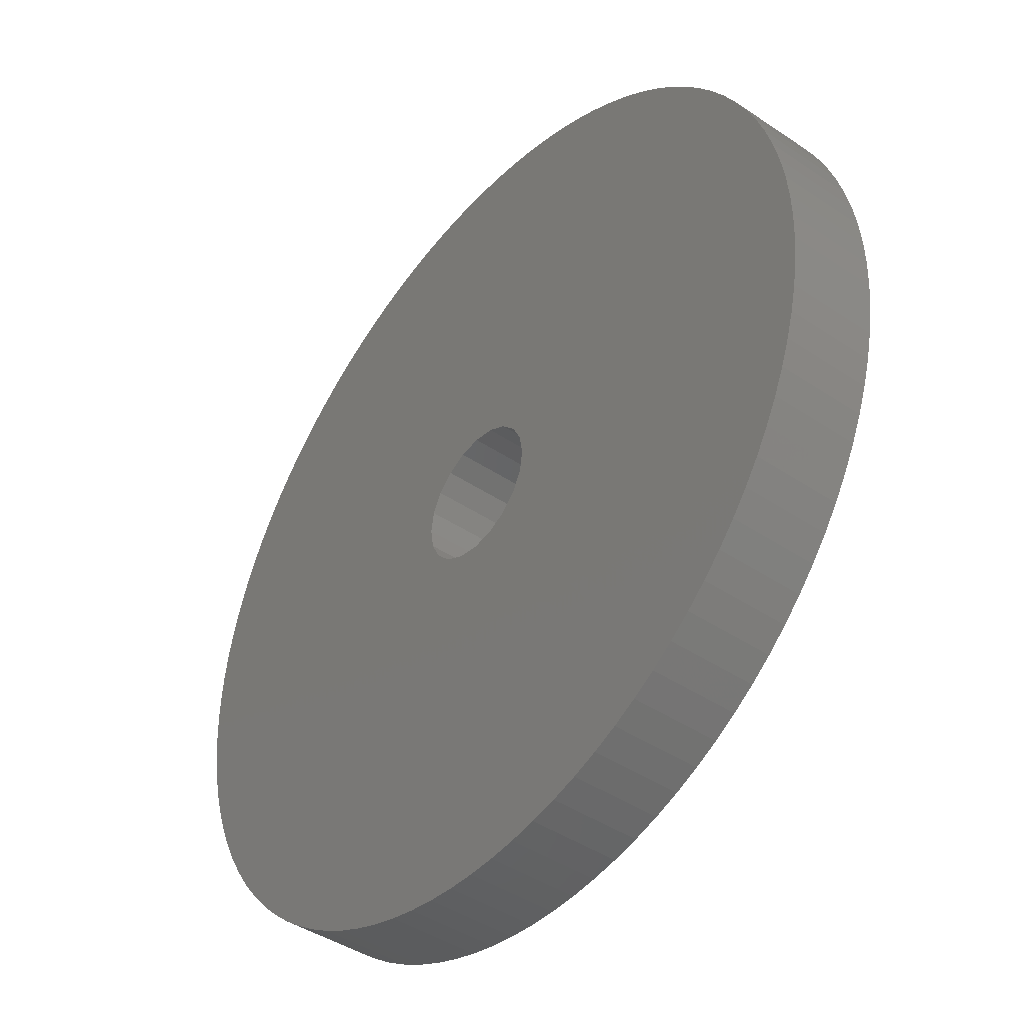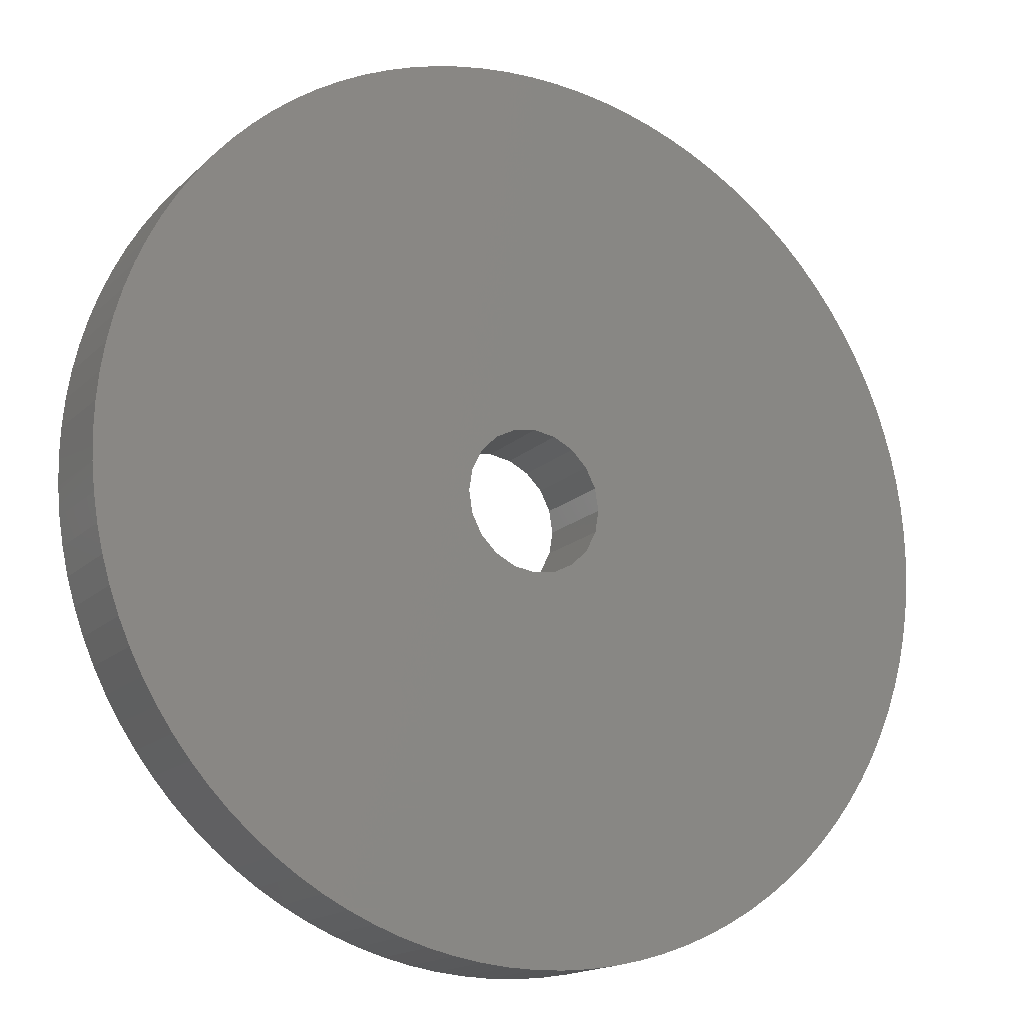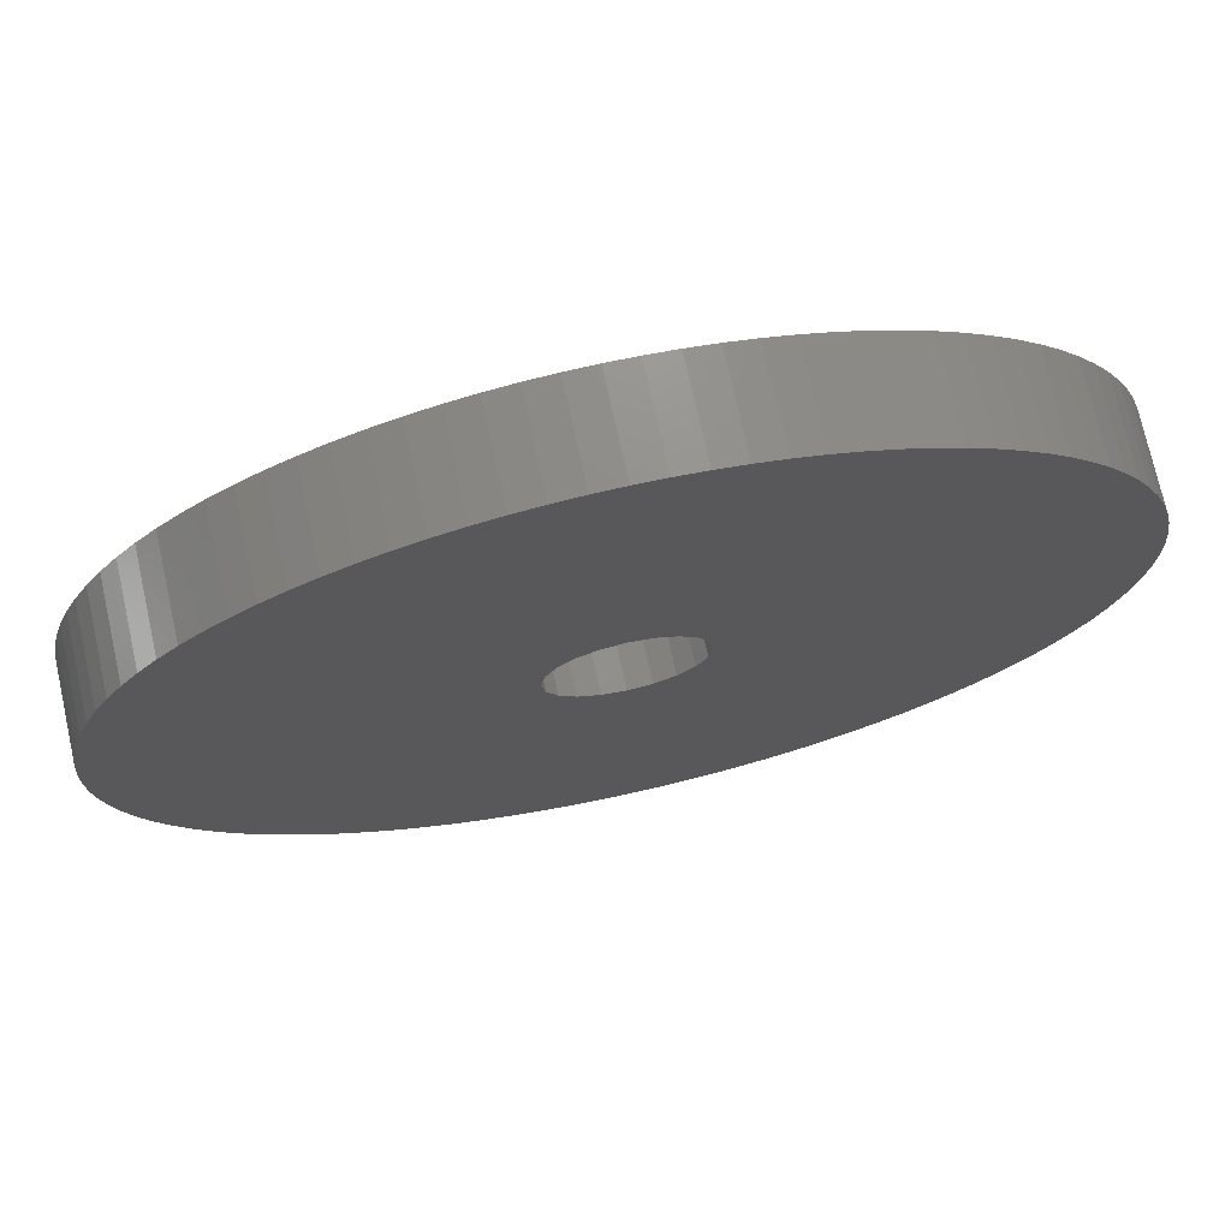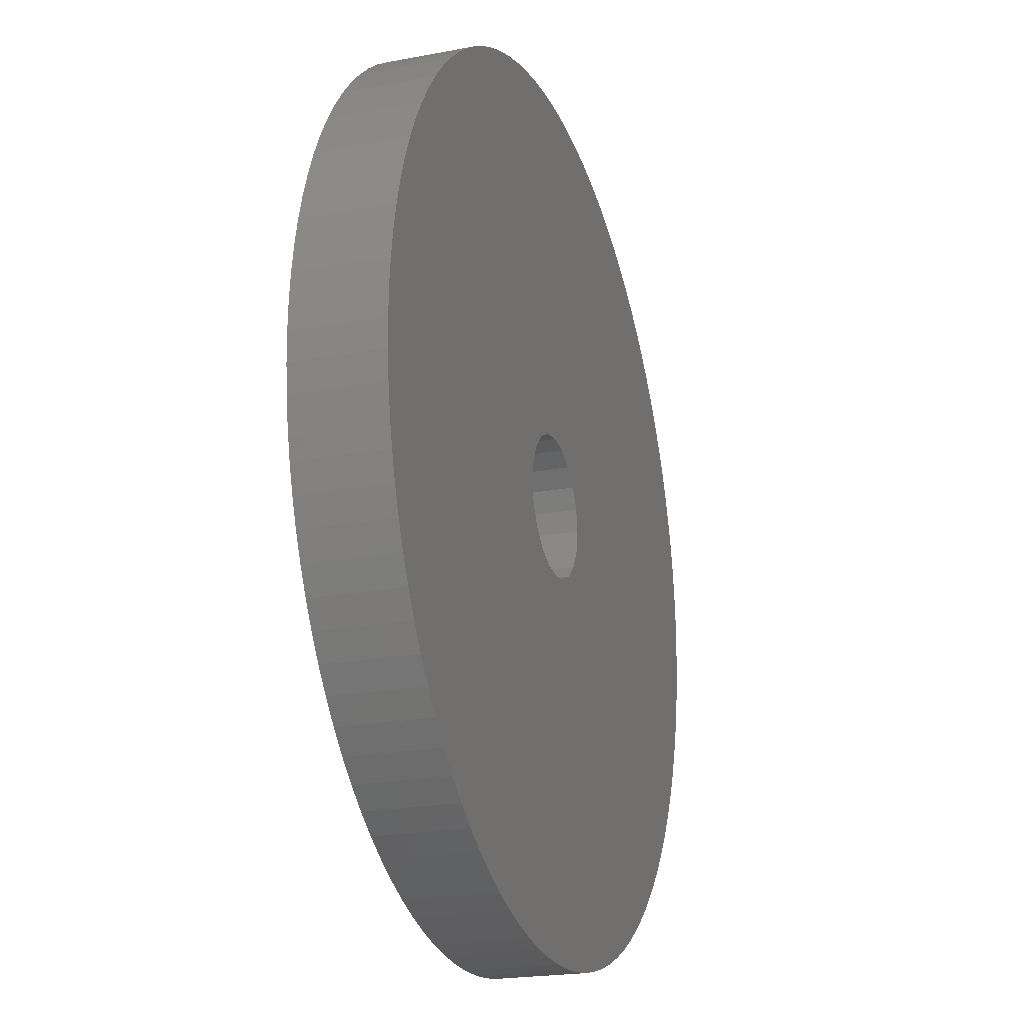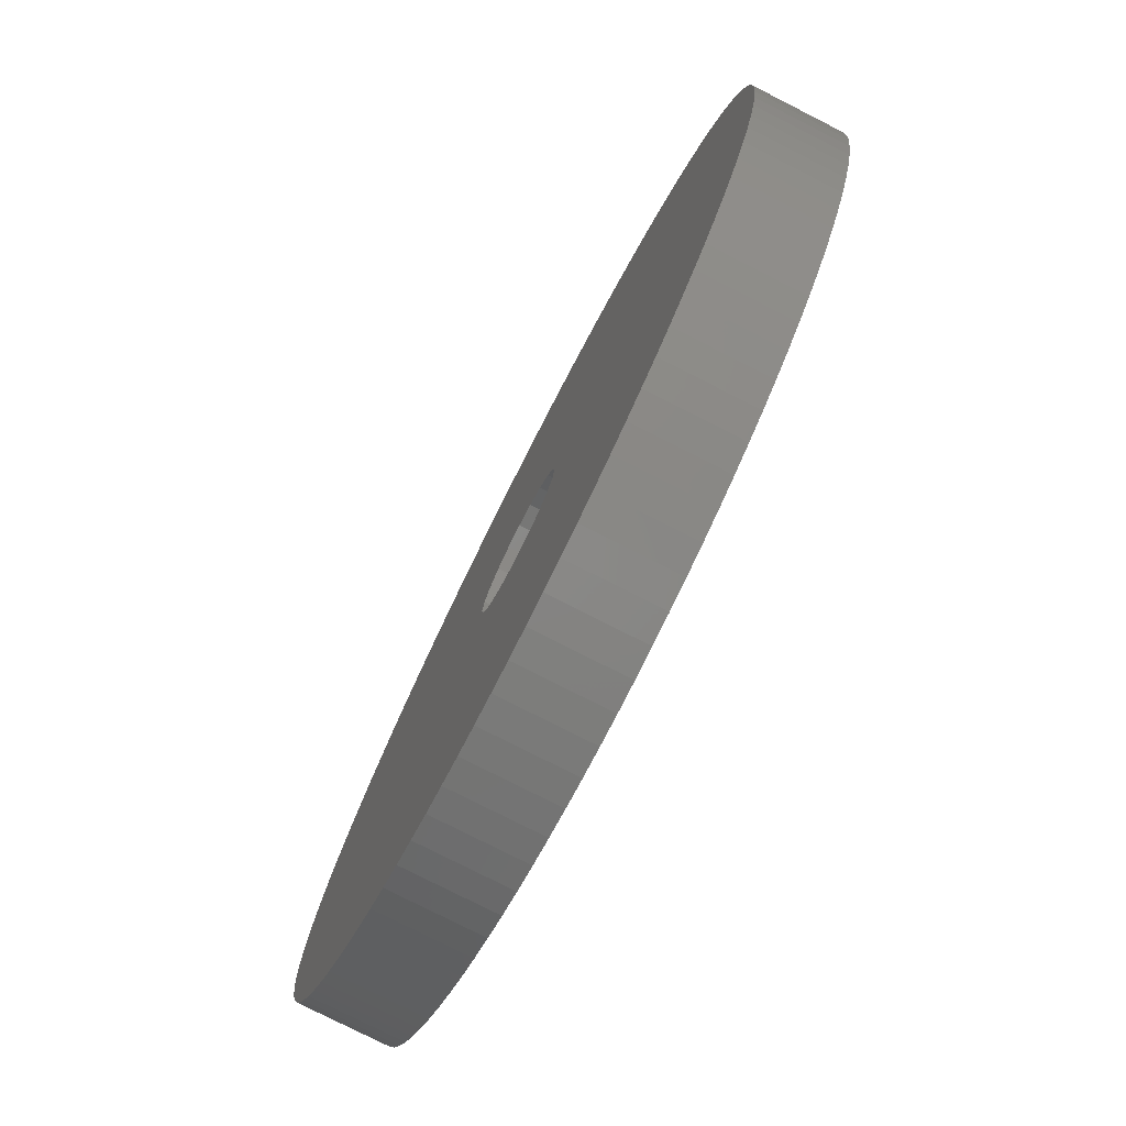
<metadata>
{"format":"stl","ext":"stl","renderer":"f3d","projection":"perspective","resolution":1024,"background":"white","views":[{"elev":-43.1,"azim":51.4,"up":"+Y"},{"elev":-16.3,"azim":150.8,"up":"+Y"},{"elev":73.3,"azim":167.5,"up":"+Y"},{"elev":-21.4,"azim":-71.3,"up":"+Y"},{"elev":-78.3,"azim":63.1,"up":"+Y"}]}
</metadata>
<code>
# stl→obj: 240 verts, 480 faces
v 25 0 5
v 24.95 1.57 0
v 24.95 1.57 5
v 25 0 0
v 18.22 17.11 5
v 17.11 18.22 0
v 17.11 18.22 5
v 18.22 17.11 0
v -20.23 -14.69 0
v -21.11 -13.4 5
v -21.11 -13.4 0
v -20.23 -14.69 5
v 24.21 6.217 5
v 23.78 7.725 0
v 23.78 7.725 5
v 24.21 6.217 0
v 10.64 22.62 0
v 9.203 23.24 5
v 10.64 22.62 5
v 9.203 23.24 0
v 3.133 24.8 0
v 1.57 24.95 5
v 3.133 24.8 5
v 1.57 24.95 0
v -21.11 13.4 0
v -20.23 14.69 5
v -20.23 14.69 0
v -21.11 13.4 5
v -24.95 1.57 0
v -24.8 3.133 5
v -24.8 3.133 0
v -24.95 1.57 5
v -14.69 20.23 0
v -15.94 19.26 5
v -14.69 20.23 5
v -15.94 19.26 0
v -6.217 24.21 0
v -7.725 23.78 5
v -6.217 24.21 5
v -7.725 23.78 0
v 21.11 -13.4 5
v 21.91 -12.04 0
v 21.91 -12.04 5
v 21.11 -13.4 0
v 6.217 -24.21 0
v 7.725 -23.78 5
v 6.217 -24.21 5
v 7.725 -23.78 0
v 17.11 -18.22 5
v 18.22 -17.11 0
v 18.22 -17.11 5
v 17.11 -18.22 0
v -10.64 -22.62 0
v -9.203 -23.24 5
v -10.64 -22.62 5
v -9.203 -23.24 0
v 24.8 3.133 0
v 24.8 3.133 5
v 23.24 9.203 5
v 22.62 10.64 0
v 22.62 10.64 5
v 23.24 9.203 0
v 21.91 12.04 0
v 21.91 12.04 5
v 19.26 15.94 5
v 19.26 15.94 0
v 6.217 24.21 0
v 4.685 24.56 5
v 6.217 24.21 5
v 4.685 24.56 0
v 15.94 19.26 0
v 14.69 20.23 5
v 15.94 19.26 5
v 14.69 20.23 0
v 12.04 21.91 0
v 12.04 21.91 5
v 13.4 21.11 5
v 13.4 21.11 0
v -24.21 6.217 0
v -23.78 7.725 5
v -23.78 7.725 0
v -24.21 6.217 5
v -18.22 17.11 0
v -17.11 18.22 5
v -17.11 18.22 0
v -18.22 17.11 5
v -22.62 10.64 0
v -21.91 12.04 5
v -21.91 12.04 0
v -22.62 10.64 5
v -23.24 9.203 0
v -23.24 9.203 5
v -24.56 4.685 5
v -24.56 4.685 0
v -12.04 21.91 0
v -13.4 21.11 5
v -12.04 21.91 5
v -13.4 21.11 0
v -9.203 23.24 0
v -10.64 22.62 5
v -9.203 23.24 5
v -10.64 22.62 0
v -1.57 24.95 0
v -3.133 24.8 5
v -1.57 24.95 5
v -3.133 24.8 0
v -4.685 24.56 5
v -4.685 24.56 0
v 24.95 -1.57 5
v 24.95 -1.57 0
v 10.64 -22.62 0
v 12.04 -21.91 5
v 10.64 -22.62 5
v 12.04 -21.91 0
v 20.23 -14.69 5
v 20.23 -14.69 0
v -17.11 -18.22 0
v -18.22 -17.11 5
v -18.22 -17.11 0
v -17.11 -18.22 5
v -12.04 -21.91 0
v -12.04 -21.91 5
v -3.133 -24.8 0
v -1.57 -24.95 5
v -3.133 -24.8 5
v -1.57 -24.95 0
v -15.94 -19.26 0
v -14.69 -20.23 5
v -15.94 -19.26 5
v -14.69 -20.23 0
v -19.26 -15.94 5
v -19.26 -15.94 0
v -22.62 -10.64 0
v -23.24 -9.203 5
v -23.24 -9.203 0
v -22.62 -10.64 5
v -24.21 -6.217 0
v -24.56 -4.685 5
v -24.56 -4.685 0
v -24.21 -6.217 5
v 4 0 0
v 24.8 -3.133 0
v 24.56 -4.685 0
v 3.804 -1.236 0
v 24.21 -6.217 0
v 24.56 4.685 0
v 23.78 -7.725 0
v 3.804 1.236 0
v 23.24 -9.203 0
v 22.62 -10.64 0
v 3.236 -2.351 0
v 19.26 -15.94 0
v 3.236 2.351 0
v 21.11 13.4 0
v 20.23 14.69 0
v 2.351 -3.236 0
v 15.94 -19.26 0
v 14.69 -20.23 0
v 13.4 -21.11 0
v 2.351 3.236 0
v 1.236 -3.804 0
v 9.203 -23.24 0
v 4.685 -24.56 0
v 1.236 3.804 0
v 3.133 -24.8 0
v 0 -4 0
v 1.57 -24.95 0
v 0 -25 0
v -1.236 -3.804 0
v -4.685 -24.56 0
v -6.217 -24.21 0
v -7.725 -23.78 0
v 7.725 23.78 0
v 0 4 0
v 0 25 0
v -1.236 3.804 0
v -2.351 3.236 0
v -3.236 2.351 0
v -3.804 1.236 0
v -4 0 0
v -2.351 -3.236 0
v -13.4 -21.11 0
v -3.236 -2.351 0
v -21.91 -12.04 0
v -19.26 15.94 0
v -3.804 -1.236 0
v -23.78 -7.725 0
v -24.8 -3.133 0
v -24.95 -1.57 0
v -25 0 0
v 20.23 14.69 5
v 21.11 13.4 5
v 0 25 5
v 7.725 23.78 5
v -25 0 5
v 4 0 5
v 24.56 4.685 5
v 24.8 -3.133 5
v 3.804 1.236 5
v 24.56 -4.685 5
v 3.804 -1.236 5
v 24.21 -6.217 5
v 23.78 -7.725 5
v 23.24 -9.203 5
v 3.236 2.351 5
v 22.62 -10.64 5
v 3.236 -2.351 5
v 2.351 3.236 5
v 19.26 -15.94 5
v 2.351 -3.236 5
v 15.94 -19.26 5
v 1.236 3.804 5
v 14.69 -20.23 5
v 13.4 -21.11 5
v 1.236 -3.804 5
v 0 4 5
v -1.236 3.804 5
v 9.203 -23.24 5
v 4.685 -24.56 5
v 3.133 -24.8 5
v 0 -4 5
v 1.57 -24.95 5
v 0 -25 5
v -1.236 -3.804 5
v -2.351 -3.236 5
v -3.236 -2.351 5
v -21.91 -12.04 5
v -3.804 -1.236 5
v -4 0 5
v -4.685 -24.56 5
v -2.351 3.236 5
v -6.217 -24.21 5
v -7.725 -23.78 5
v -3.236 2.351 5
v -13.4 -21.11 5
v -19.26 15.94 5
v -3.804 1.236 5
v -23.78 -7.725 5
v -24.8 -3.133 5
v -24.95 -1.57 5
f 1 2 3
f 2 1 4
f 5 6 7
f 6 5 8
f 9 10 11
f 10 9 12
f 13 14 15
f 14 13 16
f 17 18 19
f 18 17 20
f 21 22 23
f 22 21 24
f 25 26 27
f 26 25 28
f 29 30 31
f 30 29 32
f 33 34 35
f 34 33 36
f 37 38 39
f 38 37 40
f 41 42 43
f 42 41 44
f 45 46 47
f 46 45 48
f 49 50 51
f 50 49 52
f 53 54 55
f 54 53 56
f 3 57 58
f 57 3 2
f 59 60 61
f 60 59 62
f 61 63 64
f 63 61 60
f 65 8 5
f 8 65 66
f 67 68 69
f 68 67 70
f 70 23 68
f 23 70 21
f 71 72 73
f 72 71 74
f 75 19 76
f 19 75 17
f 74 77 72
f 77 74 78
f 79 80 81
f 80 79 82
f 83 84 85
f 84 83 86
f 87 88 89
f 88 87 90
f 91 90 87
f 90 91 92
f 31 93 94
f 93 31 30
f 95 96 97
f 96 95 98
f 99 100 101
f 100 99 102
f 103 104 105
f 104 103 106
f 106 107 104
f 107 106 108
f 109 4 1
f 4 109 110
f 111 112 113
f 112 111 114
f 115 44 41
f 44 115 116
f 117 118 119
f 118 117 120
f 121 55 122
f 55 121 53
f 123 124 125
f 124 123 126
f 127 128 129
f 128 127 130
f 119 131 132
f 131 119 118
f 133 134 135
f 134 133 136
f 137 138 139
f 138 137 140
f 141 4 110
f 141 110 142
f 4 141 2
f 141 142 143
f 2 141 57
f 144 143 145
f 57 141 146
f 144 145 147
f 148 146 141
f 144 147 149
f 146 148 16
f 144 149 150
f 16 148 14
f 144 150 42
f 14 148 62
f 151 42 44
f 62 148 60
f 151 44 116
f 60 148 63
f 151 116 152
f 153 63 148
f 151 152 50
f 63 153 154
f 151 50 52
f 154 153 155
f 156 52 157
f 155 153 66
f 156 157 158
f 66 153 8
f 156 158 159
f 8 153 6
f 156 159 114
f 160 6 153
f 156 114 111
f 6 160 71
f 161 111 162
f 71 160 74
f 161 162 48
f 74 160 78
f 161 48 45
f 78 160 75
f 161 45 163
f 75 160 17
f 164 17 160
f 143 144 141
f 42 151 144
f 161 163 165
f 52 156 151
f 166 165 167
f 111 161 156
f 166 167 168
f 165 166 161
f 126 166 168
f 123 166 126
f 166 123 169
f 170 169 123
f 171 169 170
f 172 169 171
f 56 169 172
f 53 169 56
f 17 164 20
f 20 164 173
f 173 164 67
f 67 164 70
f 70 164 21
f 174 21 164
f 21 174 24
f 174 175 24
f 106 174 176
f 174 103 175
f 102 176 177
f 174 106 103
f 85 177 178
f 89 178 179
f 94 179 180
f 176 108 106
f 169 53 181
f 121 181 53
f 176 37 108
f 182 181 121
f 176 40 37
f 130 181 182
f 176 99 40
f 127 181 130
f 176 102 99
f 117 181 127
f 177 95 102
f 181 117 183
f 177 98 95
f 119 183 117
f 177 33 98
f 132 183 119
f 177 36 33
f 9 183 132
f 177 85 36
f 11 183 9
f 178 83 85
f 184 183 11
f 178 185 83
f 183 184 186
f 178 27 185
f 133 186 184
f 178 25 27
f 135 186 133
f 178 89 25
f 187 186 135
f 179 87 89
f 137 186 187
f 179 91 87
f 139 186 137
f 179 81 91
f 186 139 180
f 179 79 81
f 188 180 139
f 179 94 79
f 189 180 188
f 180 31 94
f 190 180 189
f 180 29 31
f 180 190 29
f 15 62 59
f 62 15 14
f 191 66 65
f 66 191 155
f 64 154 192
f 154 64 63
f 192 155 191
f 155 192 154
f 24 193 22
f 193 24 175
f 20 194 18
f 194 20 173
f 173 69 194
f 69 173 67
f 78 76 77
f 76 78 75
f 6 73 7
f 73 6 71
f 190 32 29
f 32 190 195
f 196 1 3
f 196 3 58
f 1 196 109
f 196 58 197
f 109 196 198
f 199 197 13
f 198 196 200
f 199 13 15
f 201 200 196
f 199 15 59
f 200 201 202
f 199 59 61
f 202 201 203
f 199 61 64
f 203 201 204
f 205 64 192
f 204 201 206
f 205 192 191
f 206 201 43
f 205 191 65
f 207 43 201
f 205 65 5
f 43 207 41
f 205 5 7
f 41 207 115
f 208 7 73
f 115 207 209
f 208 73 72
f 209 207 51
f 208 72 77
f 51 207 49
f 208 77 76
f 210 49 207
f 208 76 19
f 49 210 211
f 212 19 18
f 211 210 213
f 212 18 194
f 213 210 214
f 212 194 69
f 214 210 112
f 212 69 68
f 112 210 113
f 215 113 210
f 197 199 196
f 64 205 199
f 212 68 23
f 7 208 205
f 216 23 22
f 19 212 208
f 216 22 193
f 23 216 212
f 105 216 193
f 104 216 105
f 216 104 217
f 107 217 104
f 39 217 107
f 38 217 39
f 101 217 38
f 100 217 101
f 113 215 218
f 218 215 46
f 46 215 47
f 47 215 219
f 219 215 220
f 221 220 215
f 220 221 222
f 221 223 222
f 125 221 224
f 221 124 223
f 55 224 225
f 221 125 124
f 120 225 226
f 227 226 228
f 138 228 229
f 224 230 125
f 217 100 231
f 97 231 100
f 224 232 230
f 96 231 97
f 224 233 232
f 35 231 96
f 224 54 233
f 34 231 35
f 224 55 54
f 84 231 34
f 225 122 55
f 231 84 234
f 225 235 122
f 86 234 84
f 225 128 235
f 236 234 86
f 225 129 128
f 26 234 236
f 225 120 129
f 28 234 26
f 226 118 120
f 88 234 28
f 226 131 118
f 234 88 237
f 226 12 131
f 90 237 88
f 226 10 12
f 92 237 90
f 226 227 10
f 80 237 92
f 228 136 227
f 82 237 80
f 228 134 136
f 93 237 82
f 228 238 134
f 237 93 229
f 228 140 238
f 30 229 93
f 228 138 140
f 32 229 30
f 229 239 138
f 195 229 32
f 229 240 239
f 229 195 240
f 89 28 25
f 28 89 88
f 81 92 91
f 92 81 80
f 94 82 79
f 82 94 93
f 36 84 34
f 84 36 85
f 98 35 96
f 35 98 33
f 102 97 100
f 97 102 95
f 40 101 38
f 101 40 99
f 108 39 107
f 39 108 37
f 175 105 193
f 105 175 103
f 168 222 223
f 222 168 167
f 165 219 220
f 219 165 163
f 162 113 218
f 113 162 111
f 158 211 213
f 211 158 157
f 114 214 112
f 214 114 159
f 51 152 209
f 152 51 50
f 206 149 204
f 149 206 150
f 202 143 200
f 143 202 145
f 204 147 203
f 147 204 149
f 56 233 54
f 233 56 172
f 171 230 232
f 230 171 170
f 130 235 128
f 235 130 182
f 117 129 120
f 129 117 127
f 132 12 9
f 12 132 131
f 184 136 133
f 136 184 227
f 139 239 188
f 239 139 138
f 189 195 190
f 195 189 240
f 187 140 137
f 140 187 238
f 135 238 187
f 238 135 134
f 197 16 13
f 16 197 146
f 58 146 197
f 146 58 57
f 27 236 185
f 236 27 26
f 185 86 83
f 86 185 236
f 163 47 219
f 47 163 45
f 48 218 46
f 218 48 162
f 157 49 211
f 49 157 52
f 159 213 214
f 213 159 158
f 209 116 115
f 116 209 152
f 43 150 206
f 150 43 42
f 200 142 198
f 142 200 143
f 198 110 109
f 110 198 142
f 172 232 233
f 232 172 171
f 126 223 124
f 223 126 168
f 170 125 230
f 125 170 123
f 182 122 235
f 122 182 121
f 11 227 184
f 227 11 10
f 188 240 189
f 240 188 239
f 167 220 222
f 220 167 165
f 203 145 202
f 145 203 147
f 141 199 148
f 199 141 196
f 229 179 237
f 179 229 180
f 174 212 216
f 212 174 164
f 166 224 221
f 224 166 169
f 153 208 160
f 208 153 205
f 148 205 153
f 205 148 199
f 164 208 212
f 208 164 160
f 177 217 231
f 217 177 176
f 234 177 231
f 177 234 178
f 176 216 217
f 216 176 174
f 151 201 144
f 201 151 207
f 225 183 226
f 183 225 181
f 228 180 229
f 180 228 186
f 237 178 234
f 178 237 179
f 144 196 141
f 196 144 201
f 161 221 215
f 221 161 166
f 156 207 151
f 207 156 210
f 169 225 224
f 225 169 181
f 226 186 228
f 186 226 183
f 156 215 210
f 215 156 161

</code>
